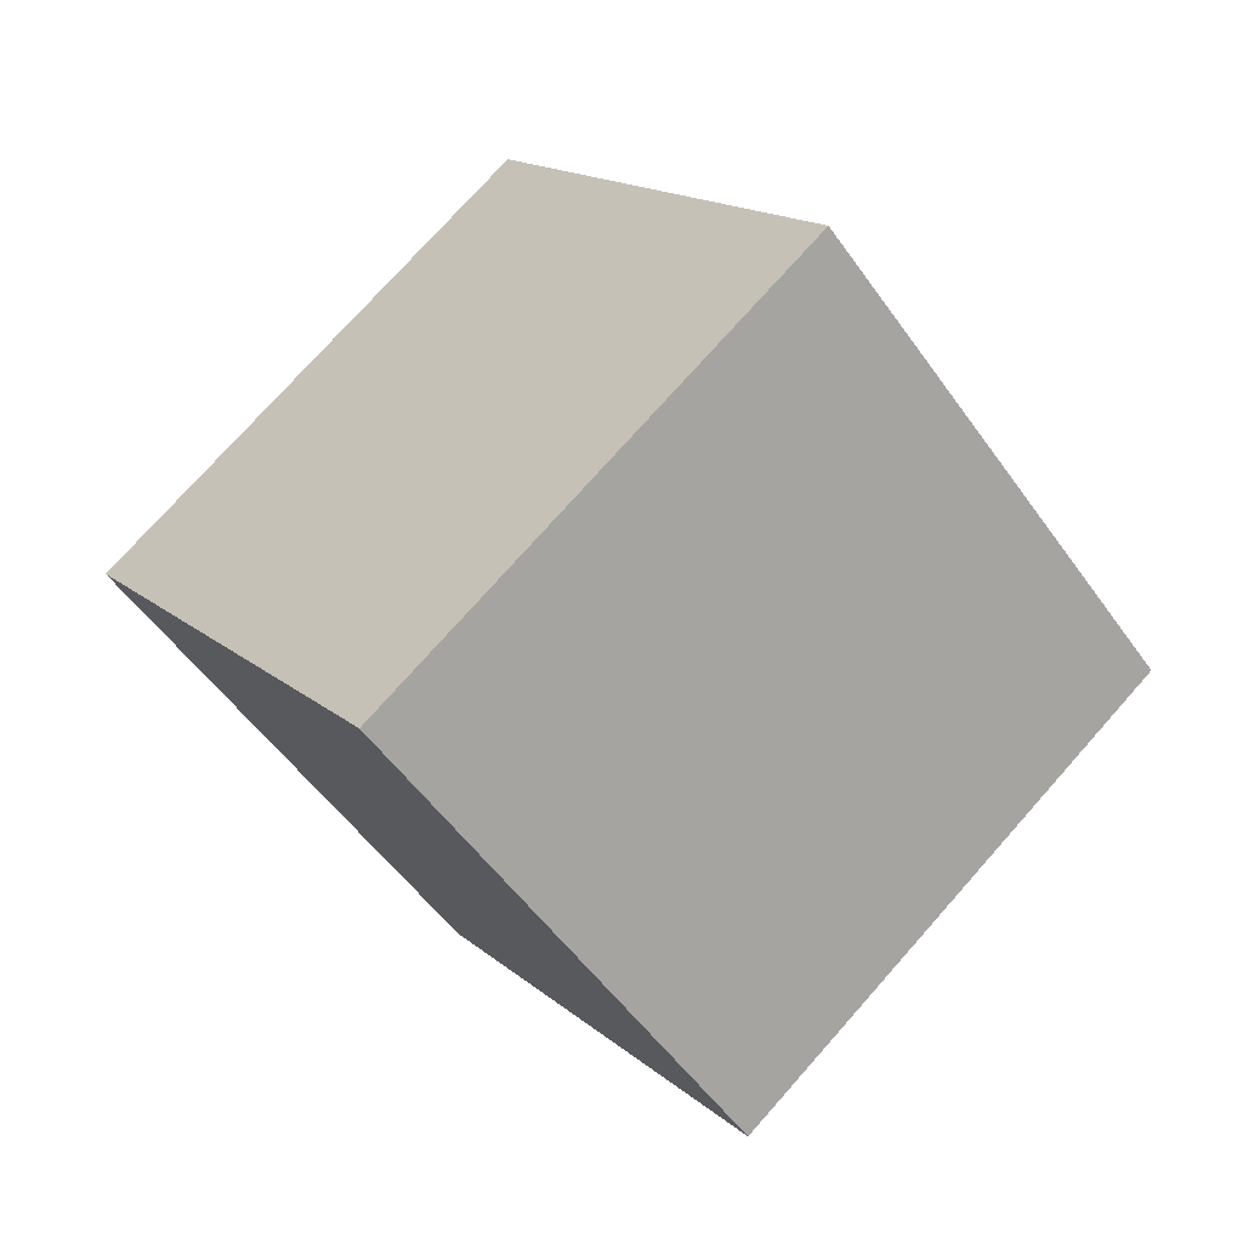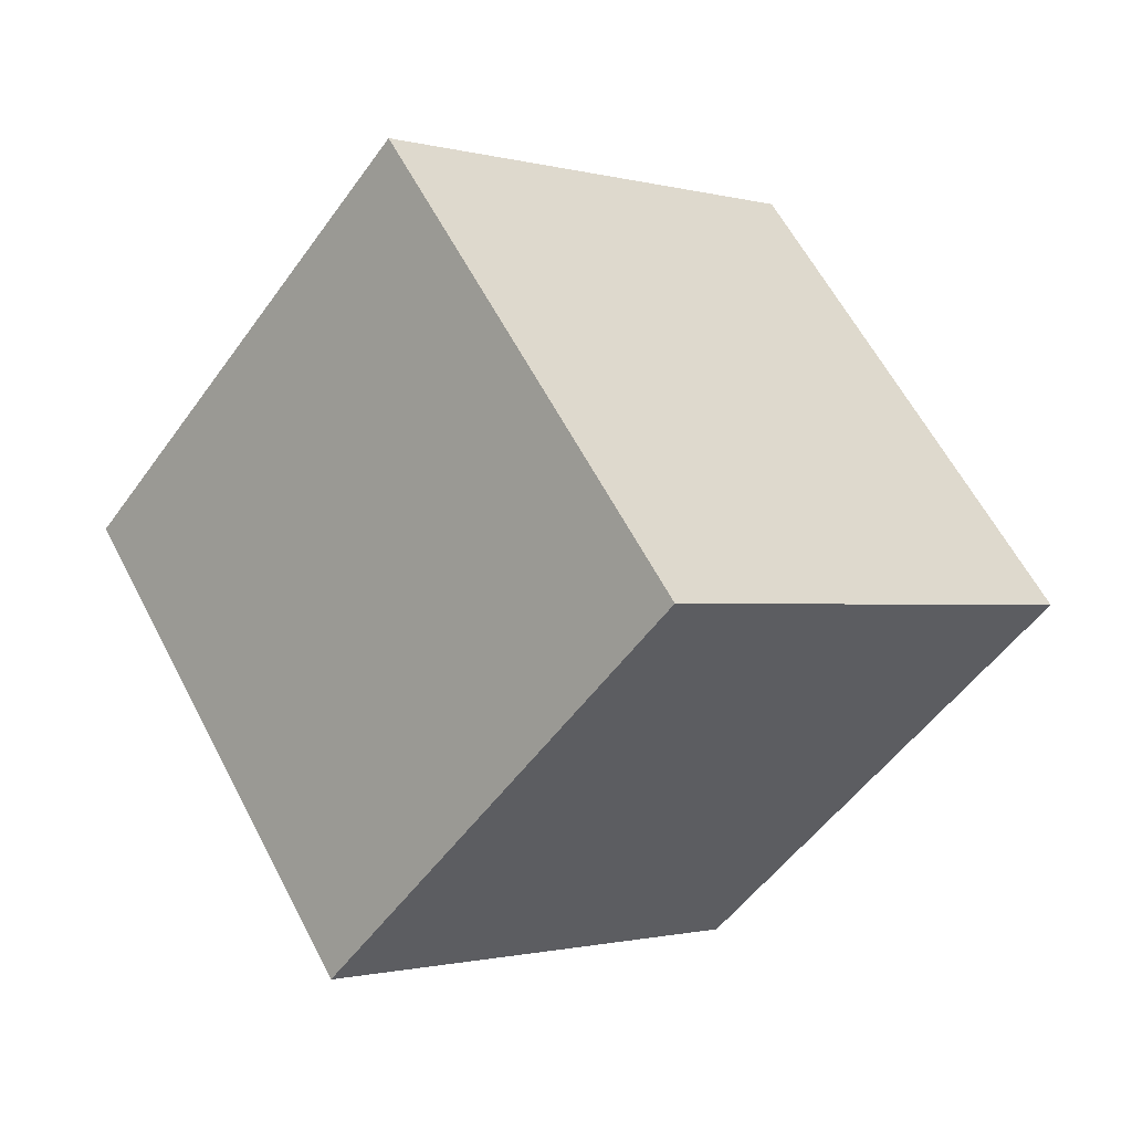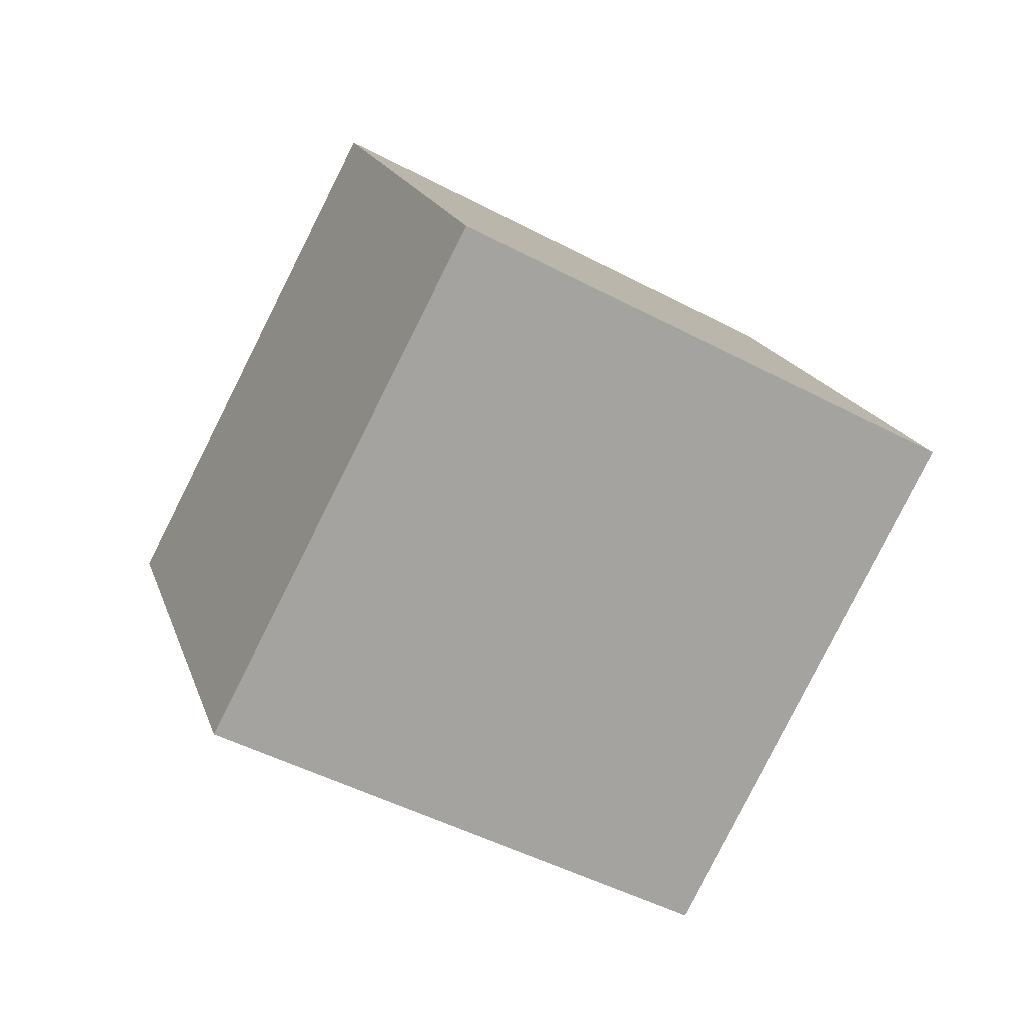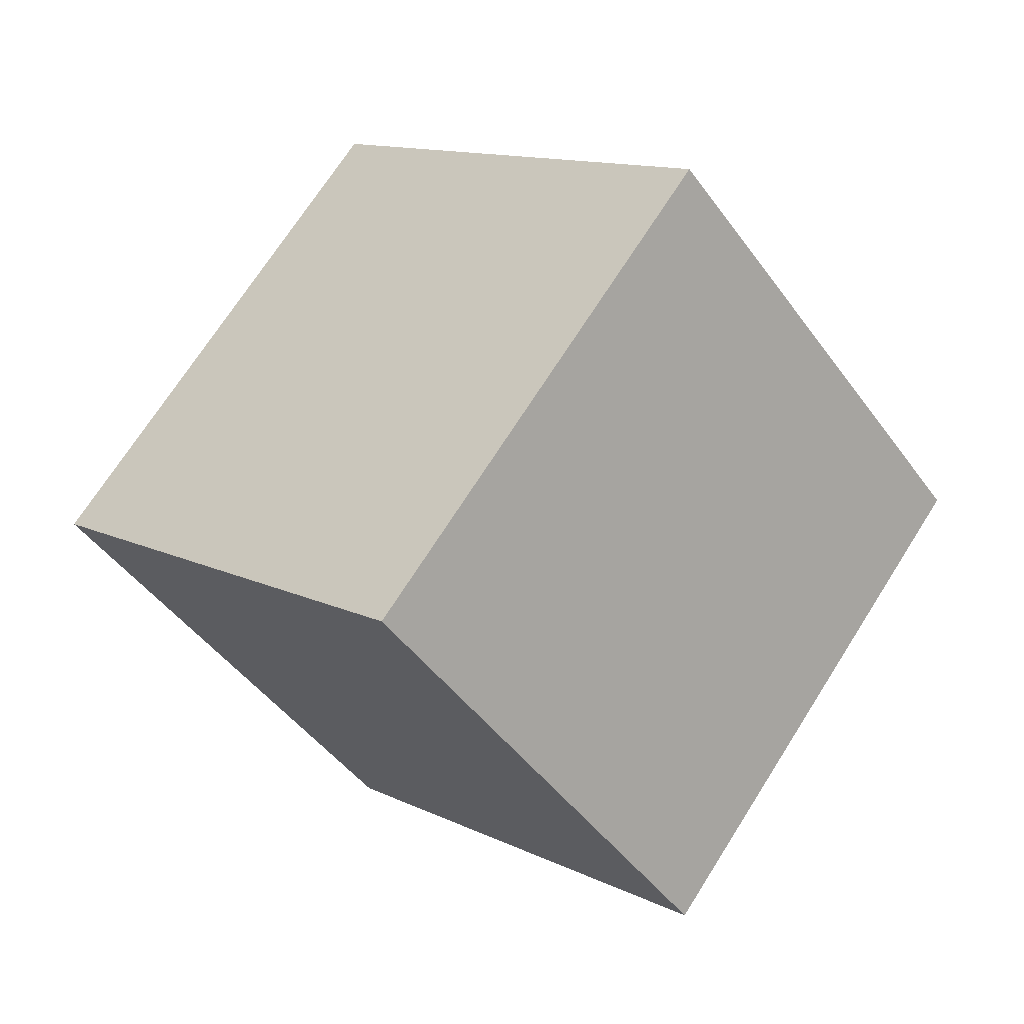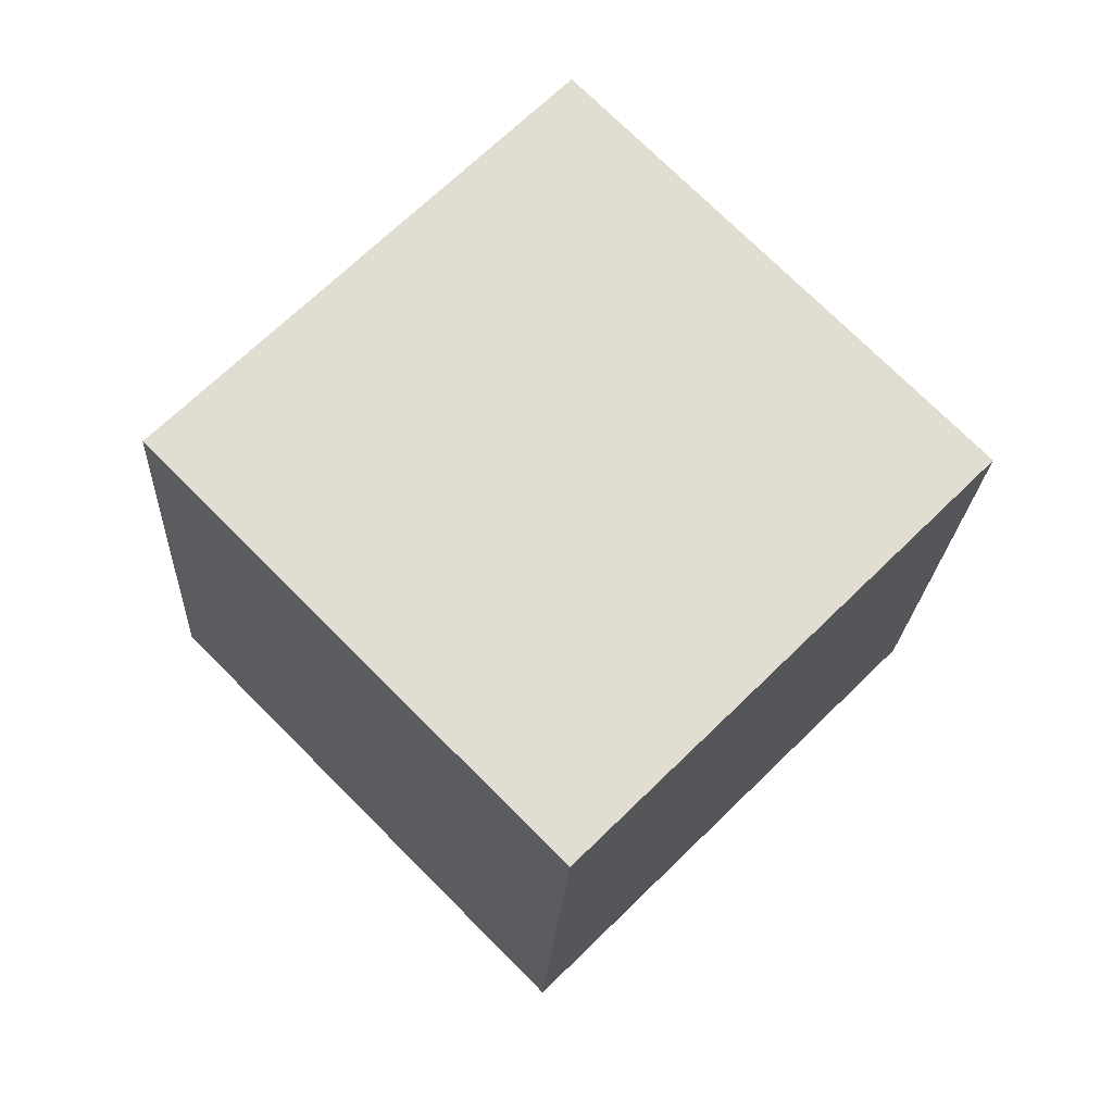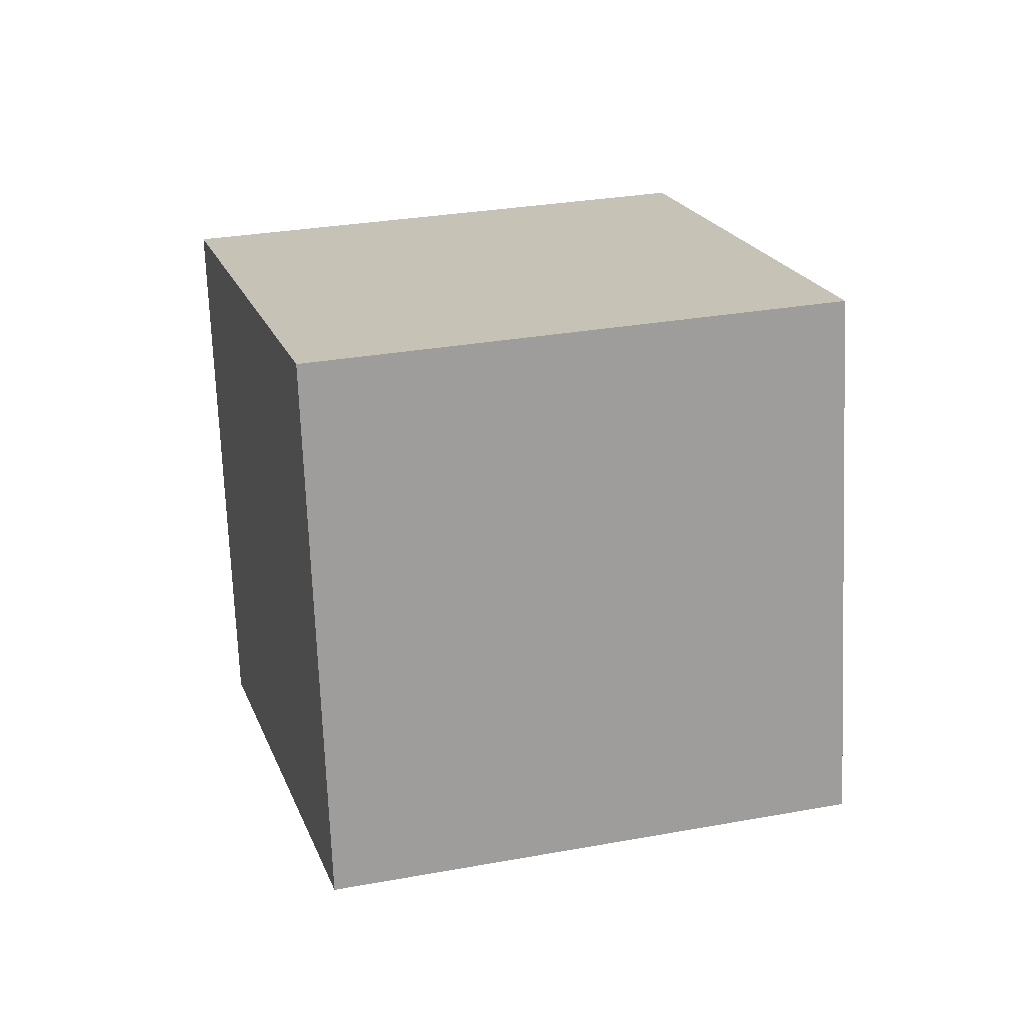
<metadata>
{"format":"obj","ext":"obj","renderer":"f3d","projection":"perspective","resolution":1024,"background":"white","views":[{"elev":4.2,"azim":69.6,"up":"+Y"},{"elev":70.5,"azim":-127.3,"up":"+Z"},{"elev":-28.1,"azim":-39.2,"up":"+Z"},{"elev":-56.2,"azim":114.0,"up":"+Z"},{"elev":-11.0,"azim":-82.9,"up":"+Y"},{"elev":64.7,"azim":-3.0,"up":"+Y"}]}
</metadata>
<code>
v -11.85 -5.154 1.977
v -2.138 -6.808 0.286
v -9.489 1.735 8.829
v 0.227 0.08162 7.137
v -11.89 1.903 -5.108
v -2.17 0.2491 -6.799
v -9.521 8.792 1.744
v 0.1948 7.139 0.05228
f 2 4 1
f 5 2 1
f 1 4 3
f 3 5 1
f 2 8 4
f 6 2 5
f 6 8 2
f 4 8 3
f 7 5 3
f 3 8 7
f 7 6 5
f 8 6 7

</code>
